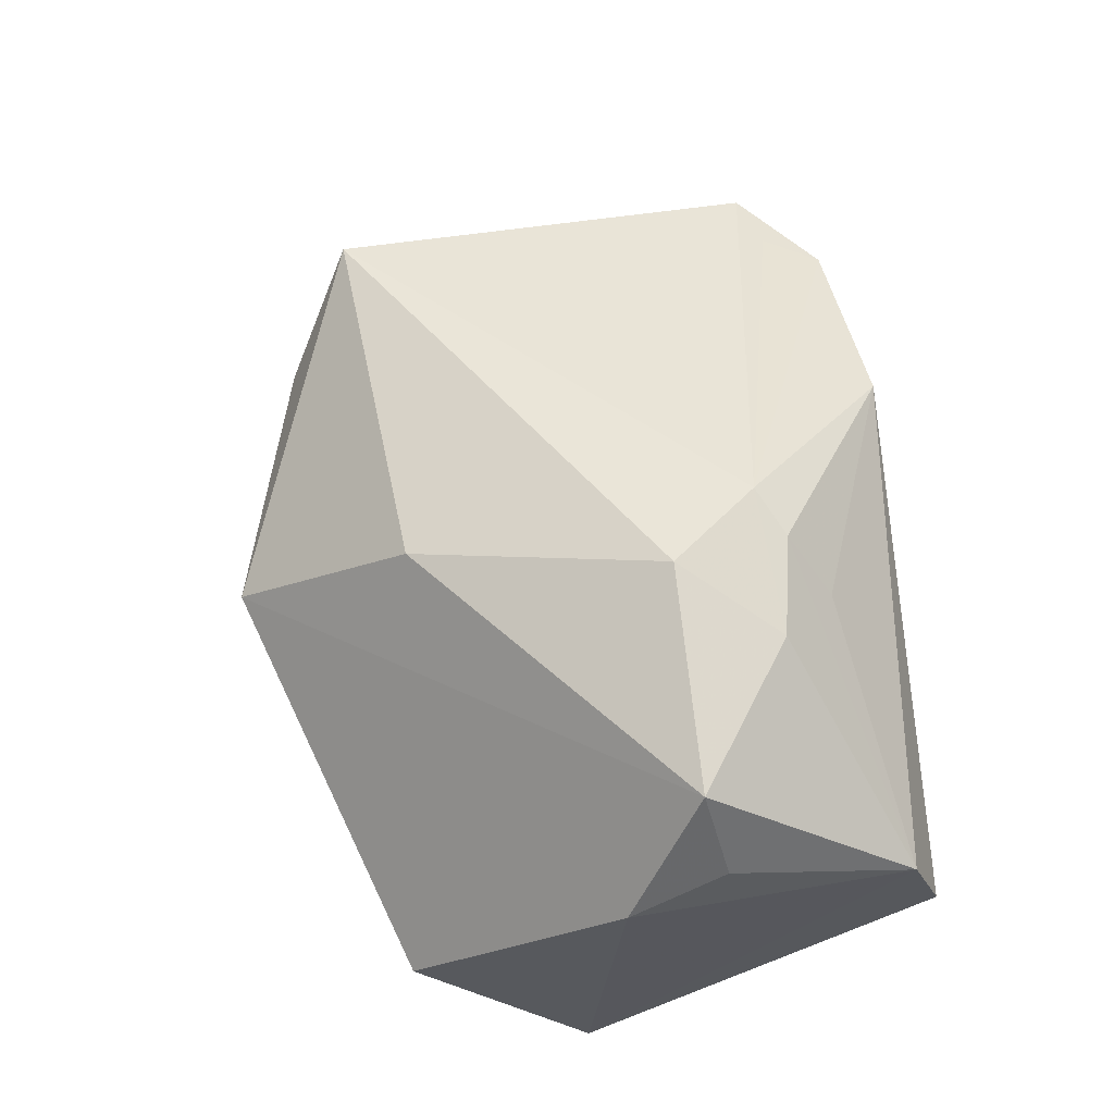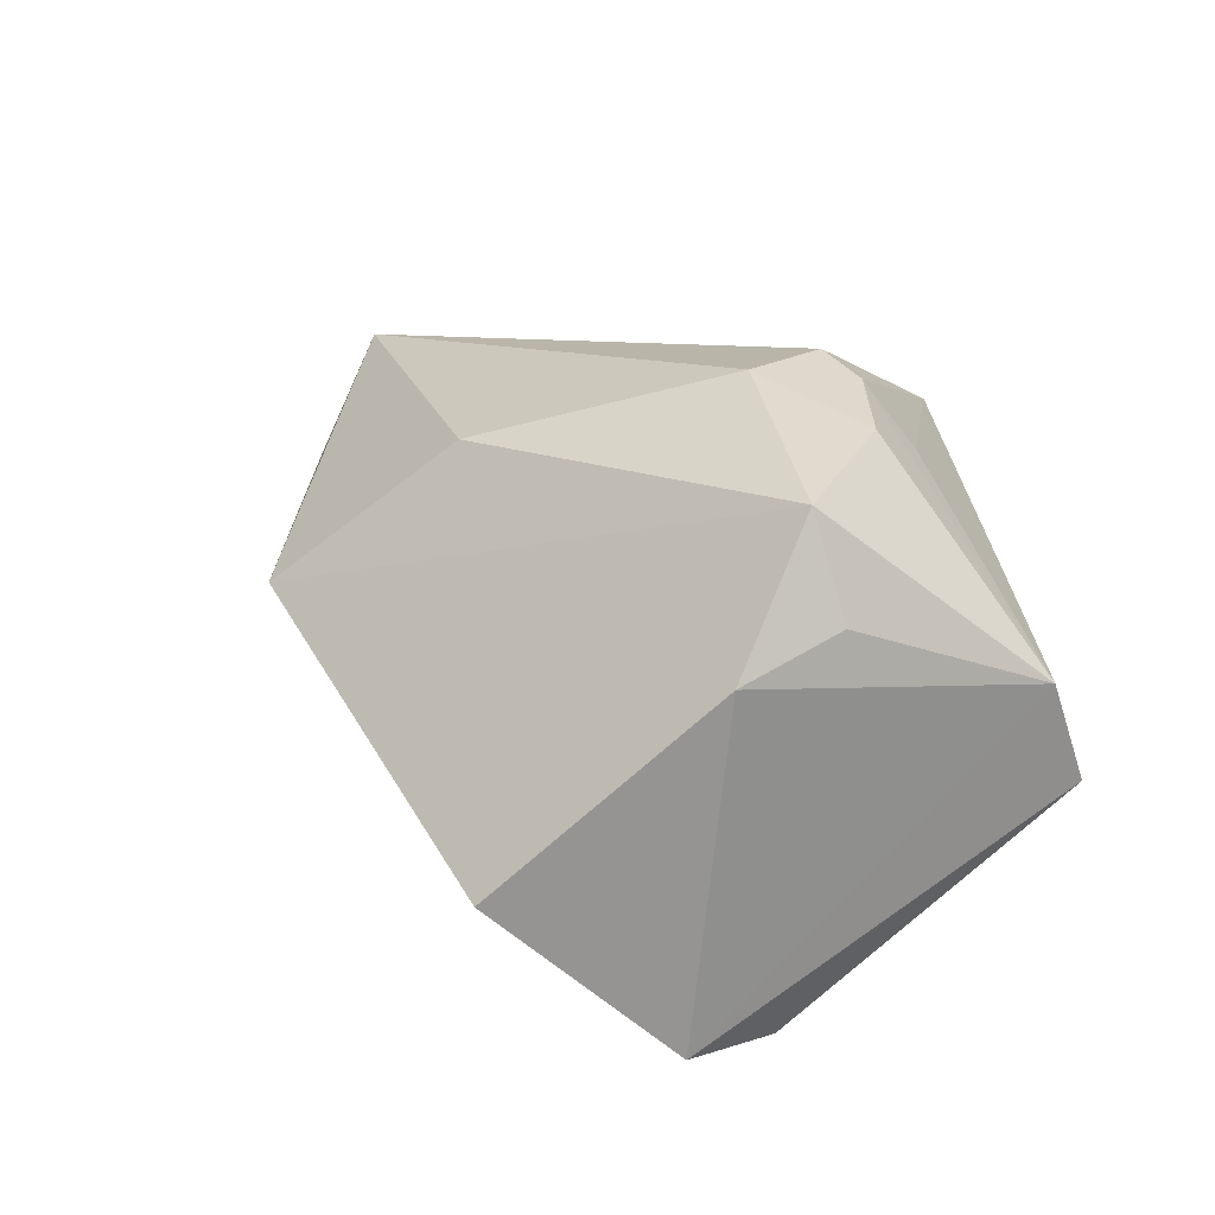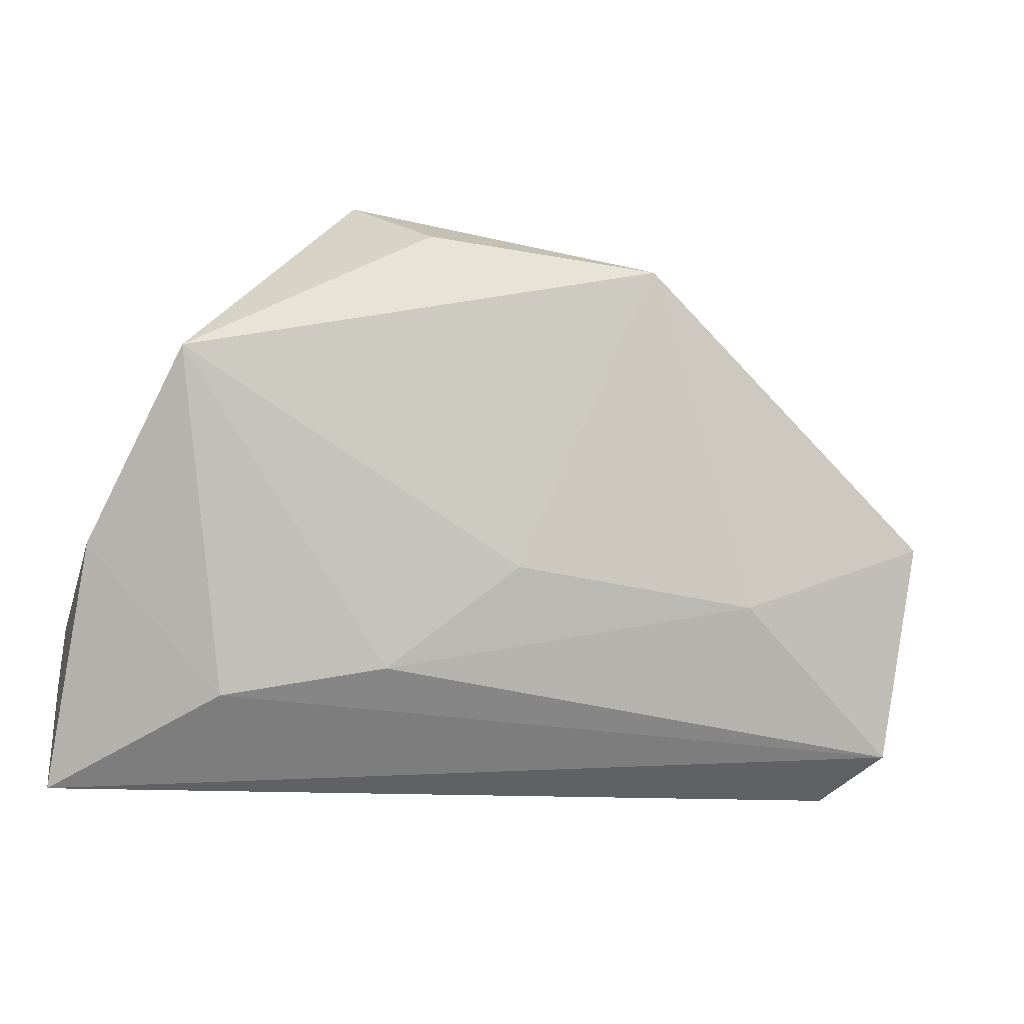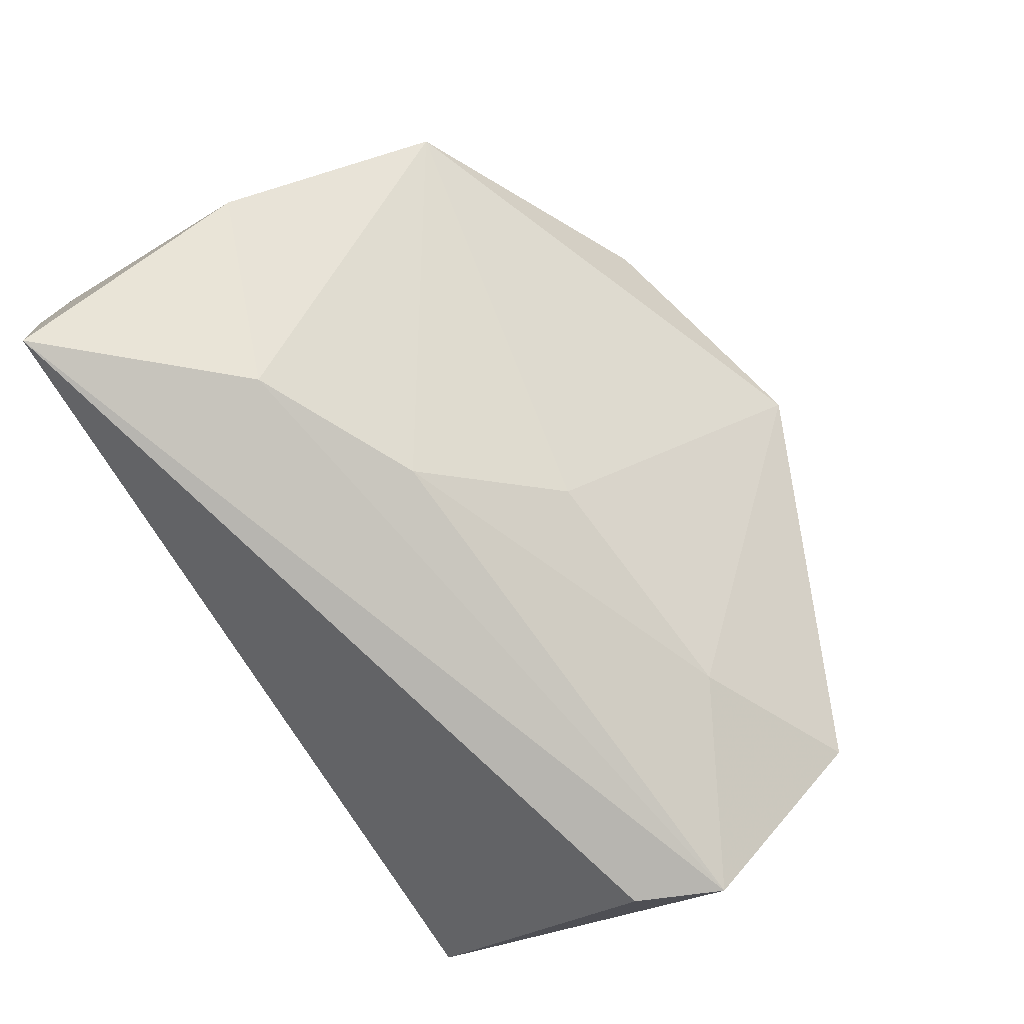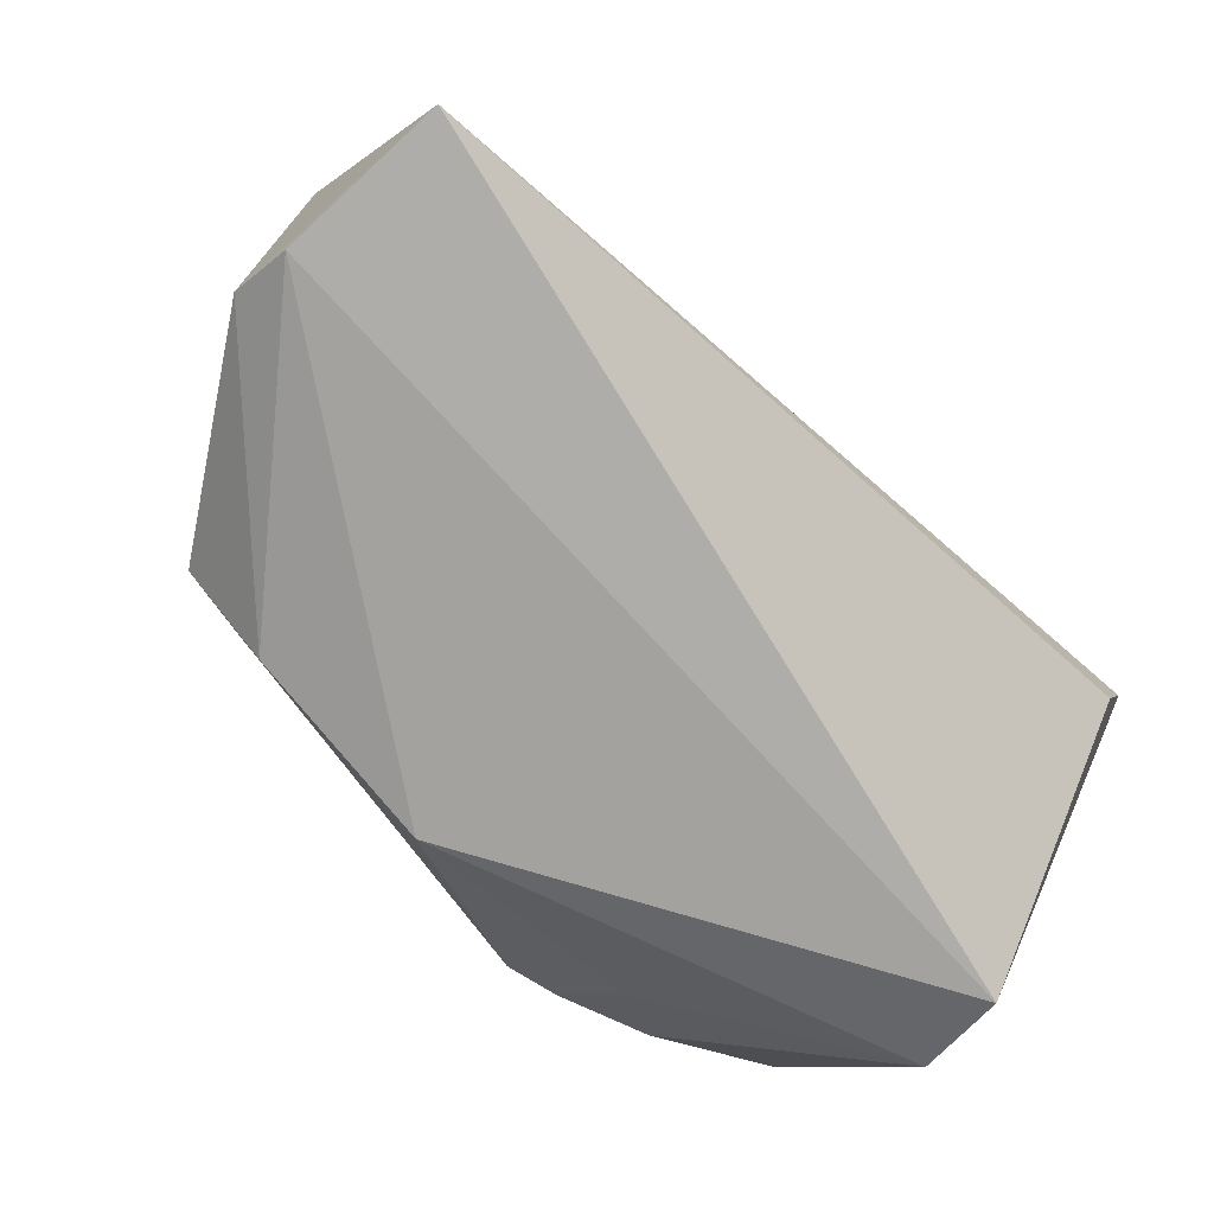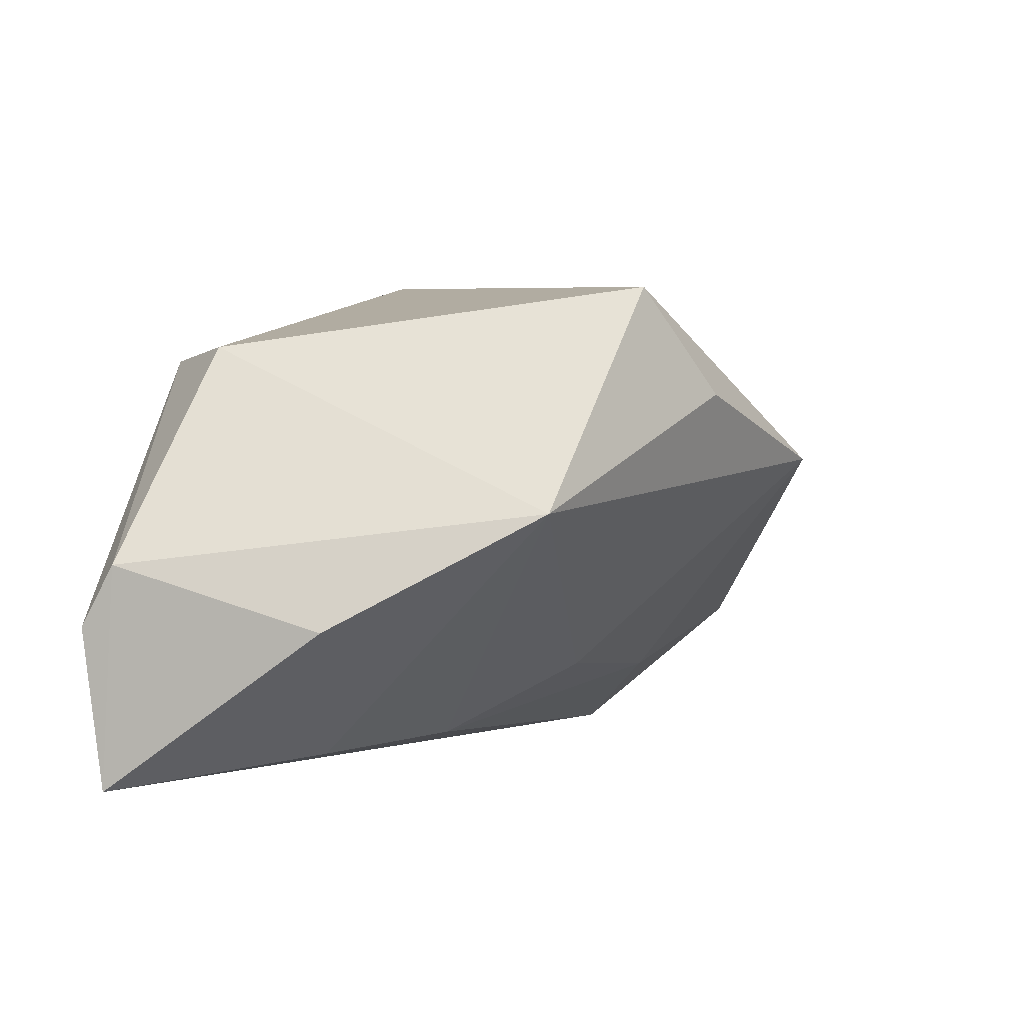
<metadata>
{"format":"obj","ext":"obj","renderer":"f3d","projection":"perspective","resolution":1024,"background":"white","views":[{"elev":54.5,"azim":-96.4,"up":"+Z"},{"elev":17.0,"azim":-101.0,"up":"+Z"},{"elev":-47.1,"azim":162.5,"up":"+Z"},{"elev":-79.6,"azim":120.3,"up":"+Z"},{"elev":-72.6,"azim":136.3,"up":"+Y"},{"elev":0.0,"azim":102.8,"up":"+Z"}]}
</metadata>
<code>
v -0.02418 -0.001398 0.03368
v 0.05741 -0.02696 -0.00589
v -0.04958 -0.001509 0.02546
v 0.01692 0.003353 -0.029
v -0.01507 -0.01187 0.03377
v 0.003472 0.01834 -0.02058
v -0.05293 -0.004353 0.01372
v -0.02689 0.02211 -0.02262
v 0.05537 -0.02904 -0.03306
v 0.0336 -0.02178 0.0218
v -0.005444 0.04869 0.007716
v -0.01361 0.02807 0.02505
v 0.05666 -0.03117 -0.01331
v -0.04509 -0.0001707 -0.03306
v -0.04705 0.03175 -0.01511
v 0.04153 -0.01963 0.02092
v -0.04972 0.01044 -0.03281
v -0.02047 -0.01501 0.03137
v 0.03104 -0.02887 0.01997
v -0.05087 -0.02692 0.005967
v -0.05465 0.007102 0.008793
v 0.03659 -0.00716 -0.03001
v 0.02274 0.04019 0.01528
v 0.05761 -0.001171 -0.01365
v -0.03197 -0.0132 0.02848
v -0.02429 -0.02007 0.02432
v 0.0321 0.03242 0.02818
v 0.007071 -0.03117 0.02265
v 0.05154 0.02451 0.0001234
v -0.04894 -0.03117 -0.005462
f 30 28 20
f 17 30 20
f 14 30 17
f 11 12 27
f 24 29 2
f 2 29 16
f 16 29 27
f 15 17 21
f 21 17 20
f 21 11 15
f 5 16 27
f 8 17 15
f 15 11 8
f 27 29 23
f 23 11 27
f 29 11 23
f 2 16 19
f 19 5 28
f 27 12 1
f 1 5 27
f 28 5 18
f 28 30 13
f 2 19 13
f 13 19 28
f 29 24 22
f 16 5 10
f 10 19 16
f 5 19 10
f 3 1 12
f 12 11 3
f 11 21 3
f 20 28 26
f 26 18 20
f 28 18 26
f 17 8 4
f 4 22 17
f 29 22 4
f 14 17 9
f 17 22 9
f 9 30 14
f 9 13 30
f 9 22 24
f 9 24 2
f 2 13 9
f 7 21 20
f 20 3 7
f 7 3 21
f 1 3 25
f 5 1 25
f 25 18 5
f 20 18 25
f 25 3 20
f 6 4 8
f 6 8 11
f 6 11 29
f 29 4 6

</code>
